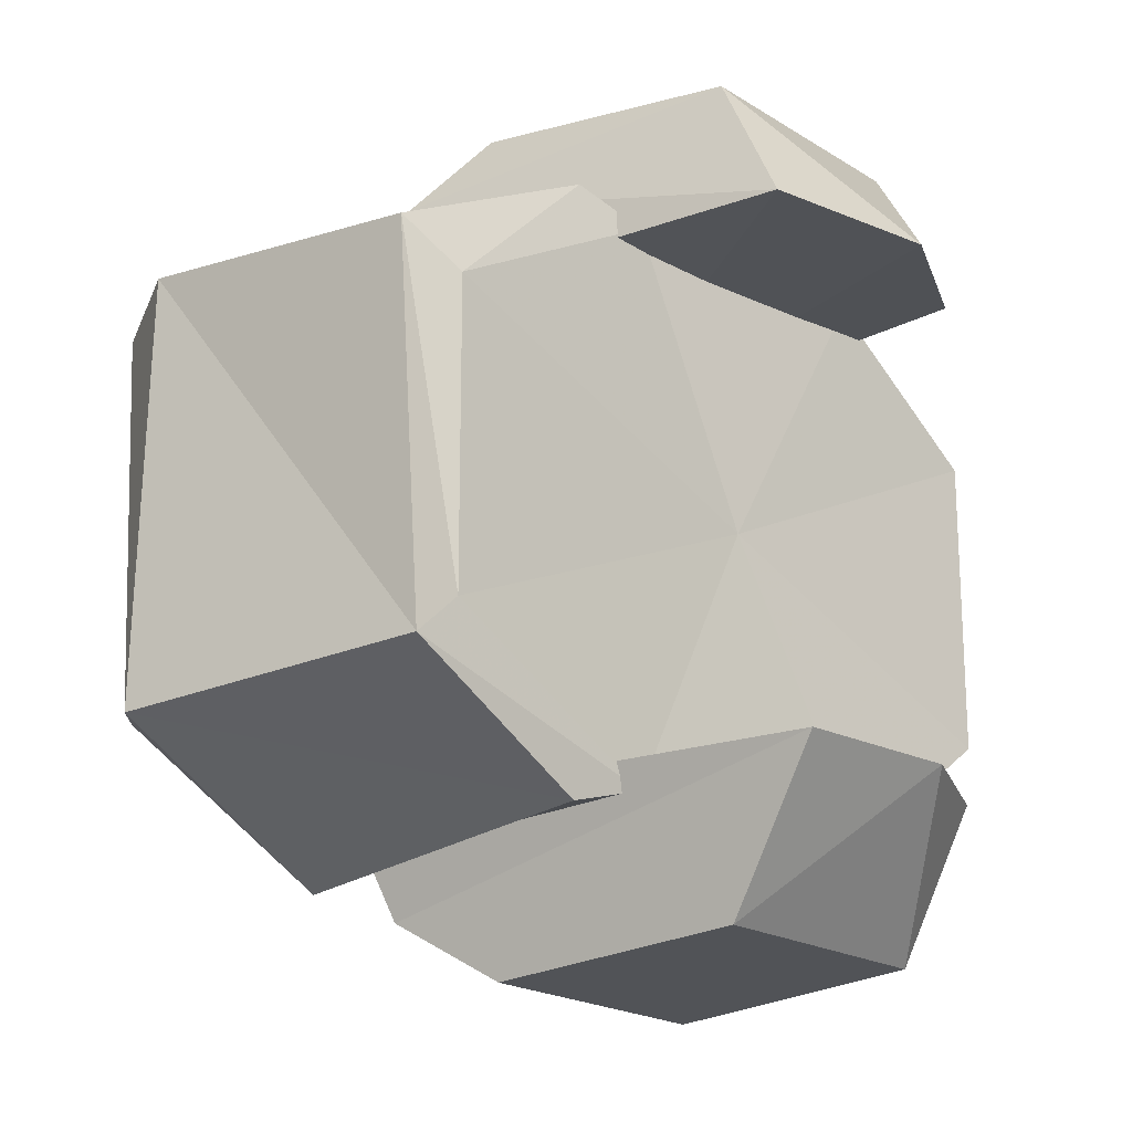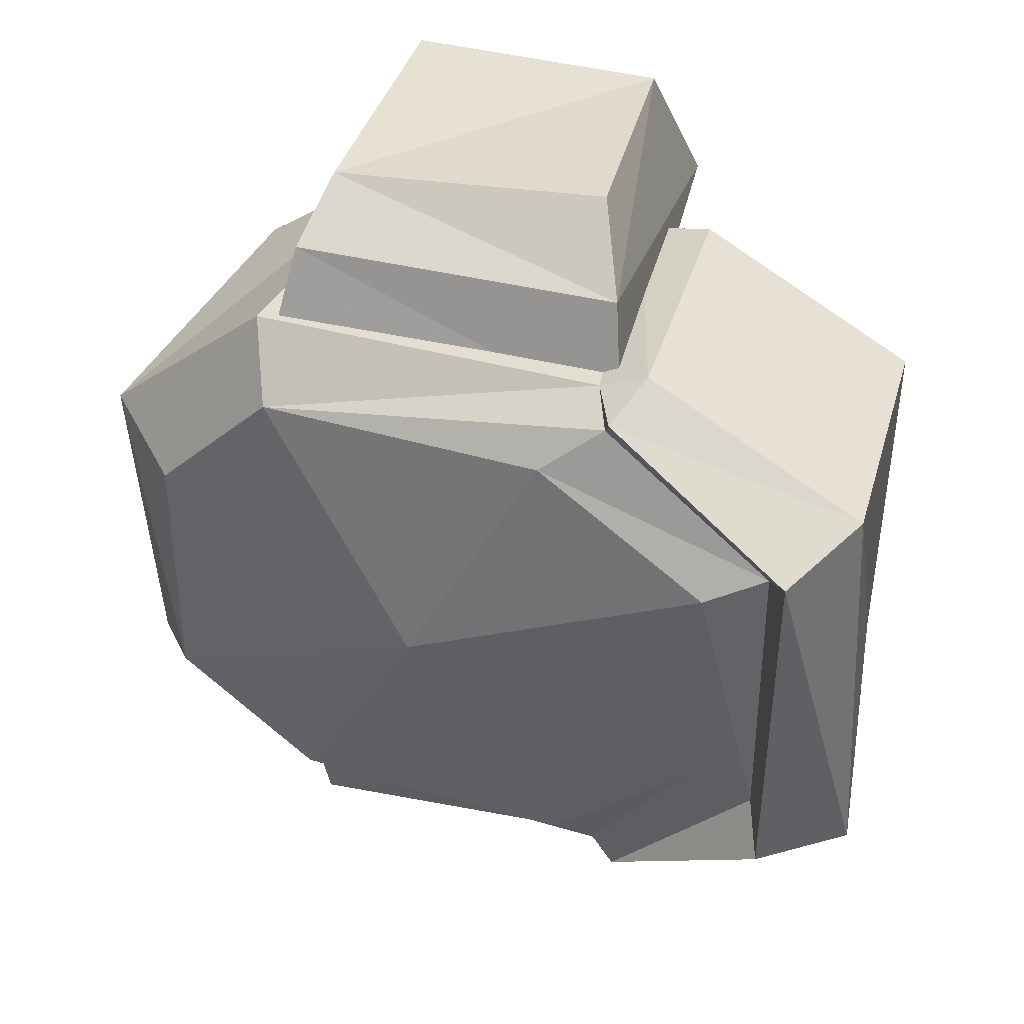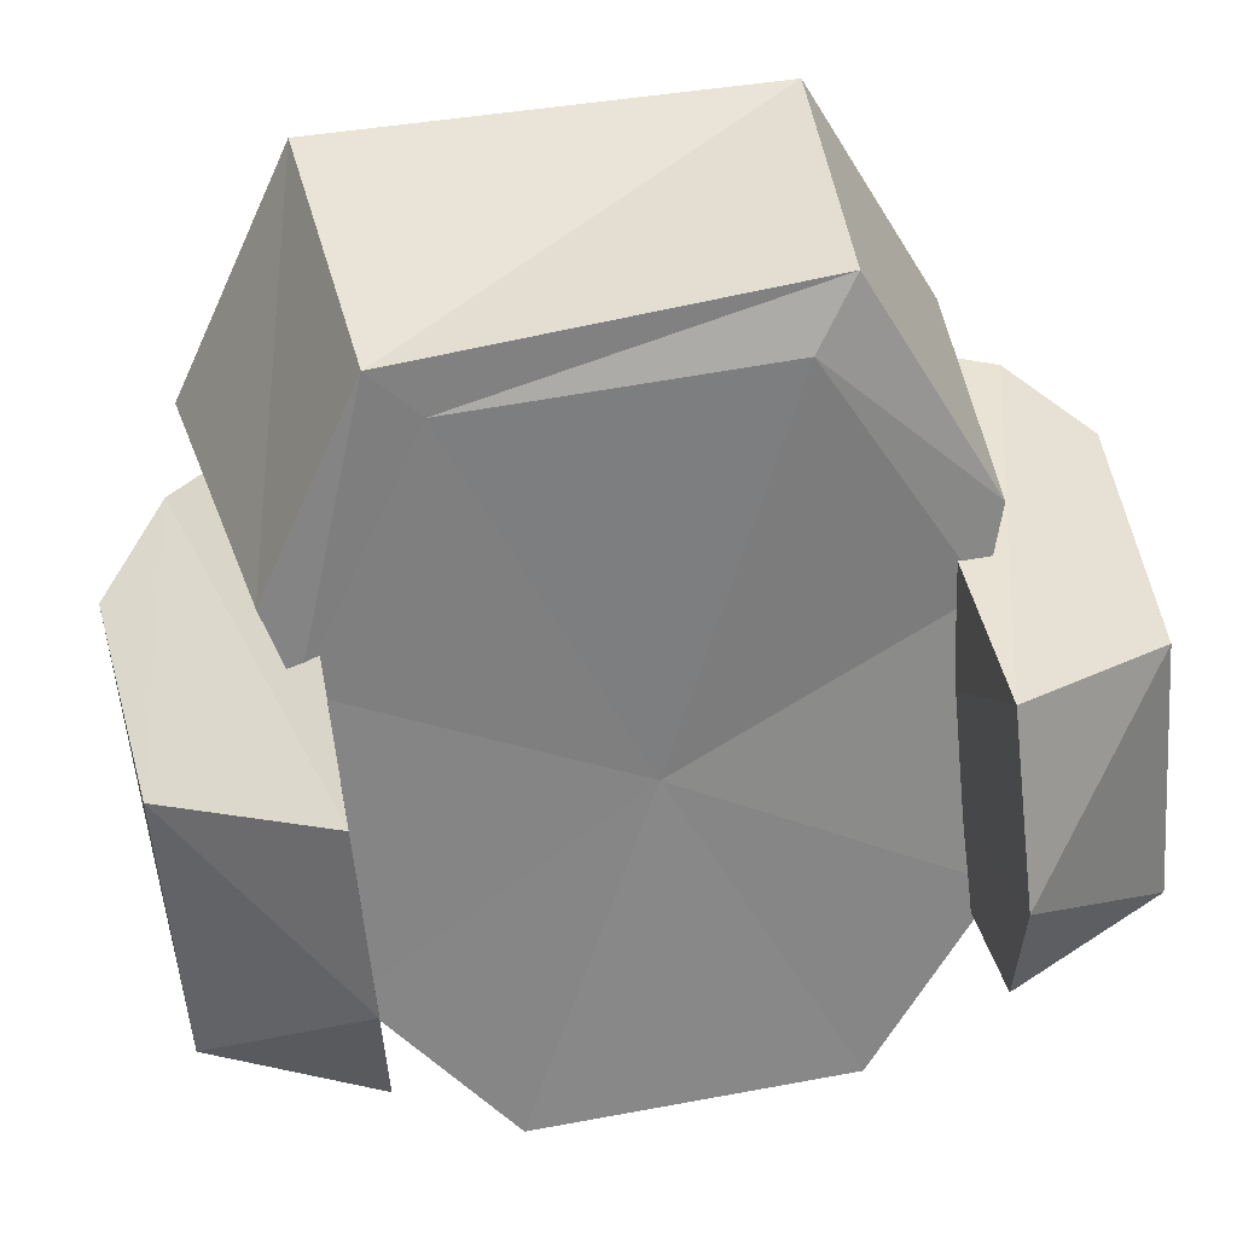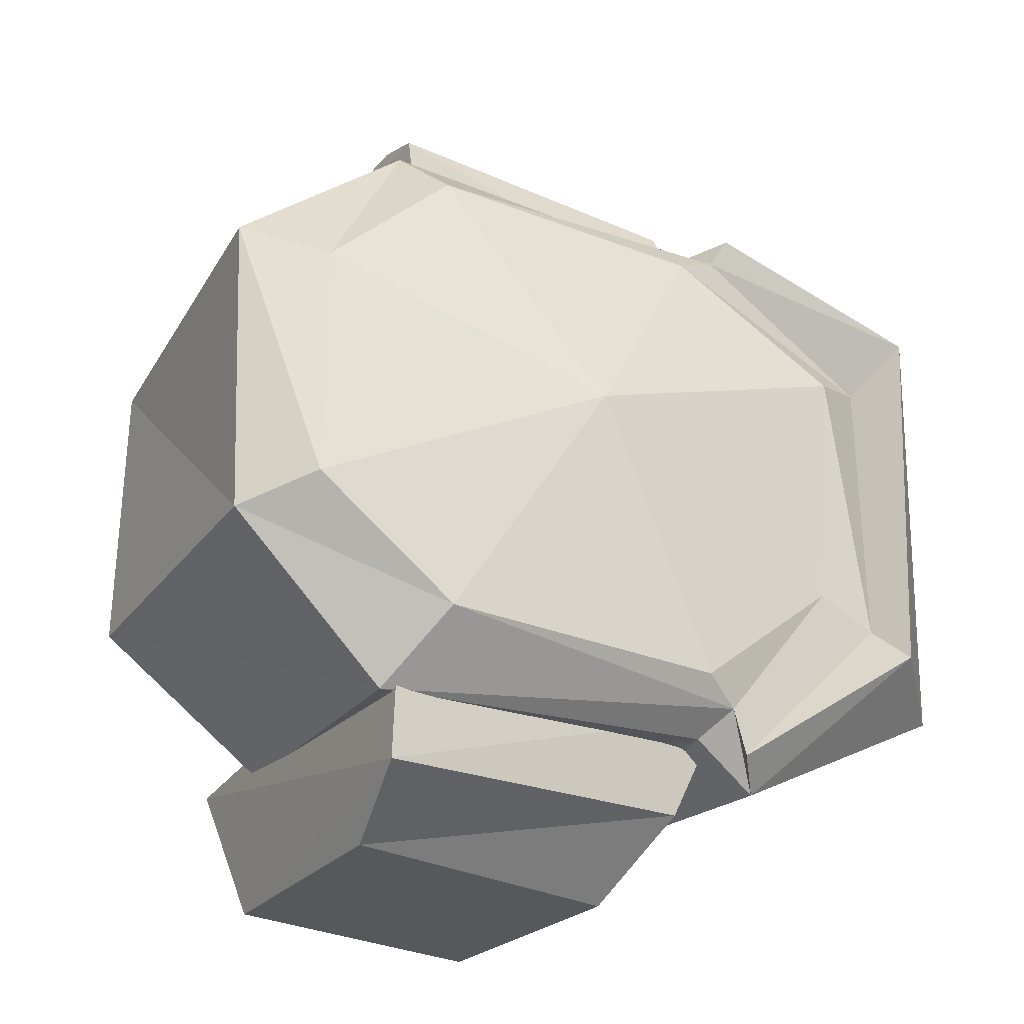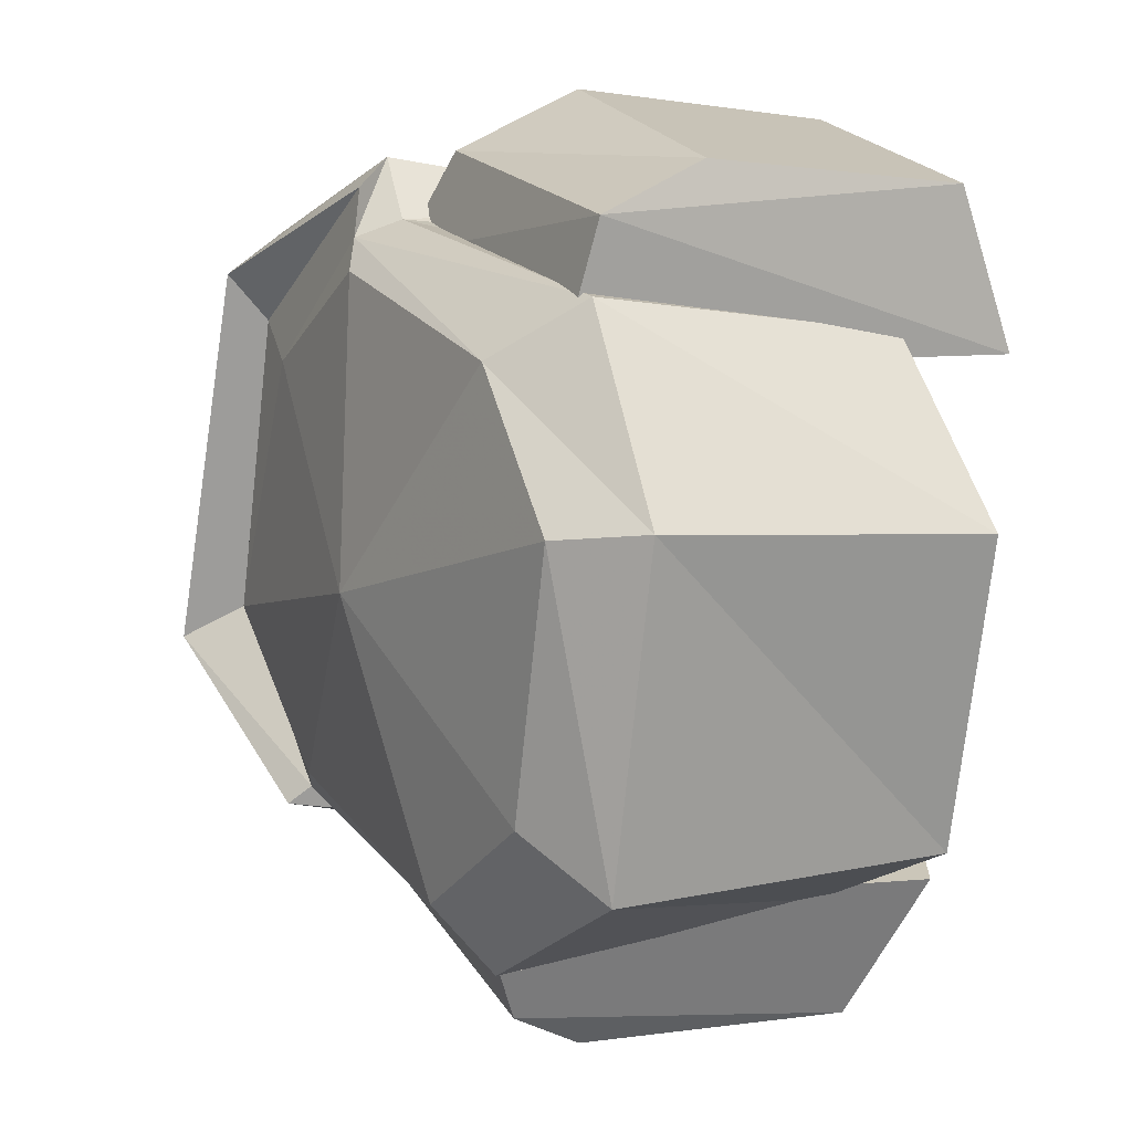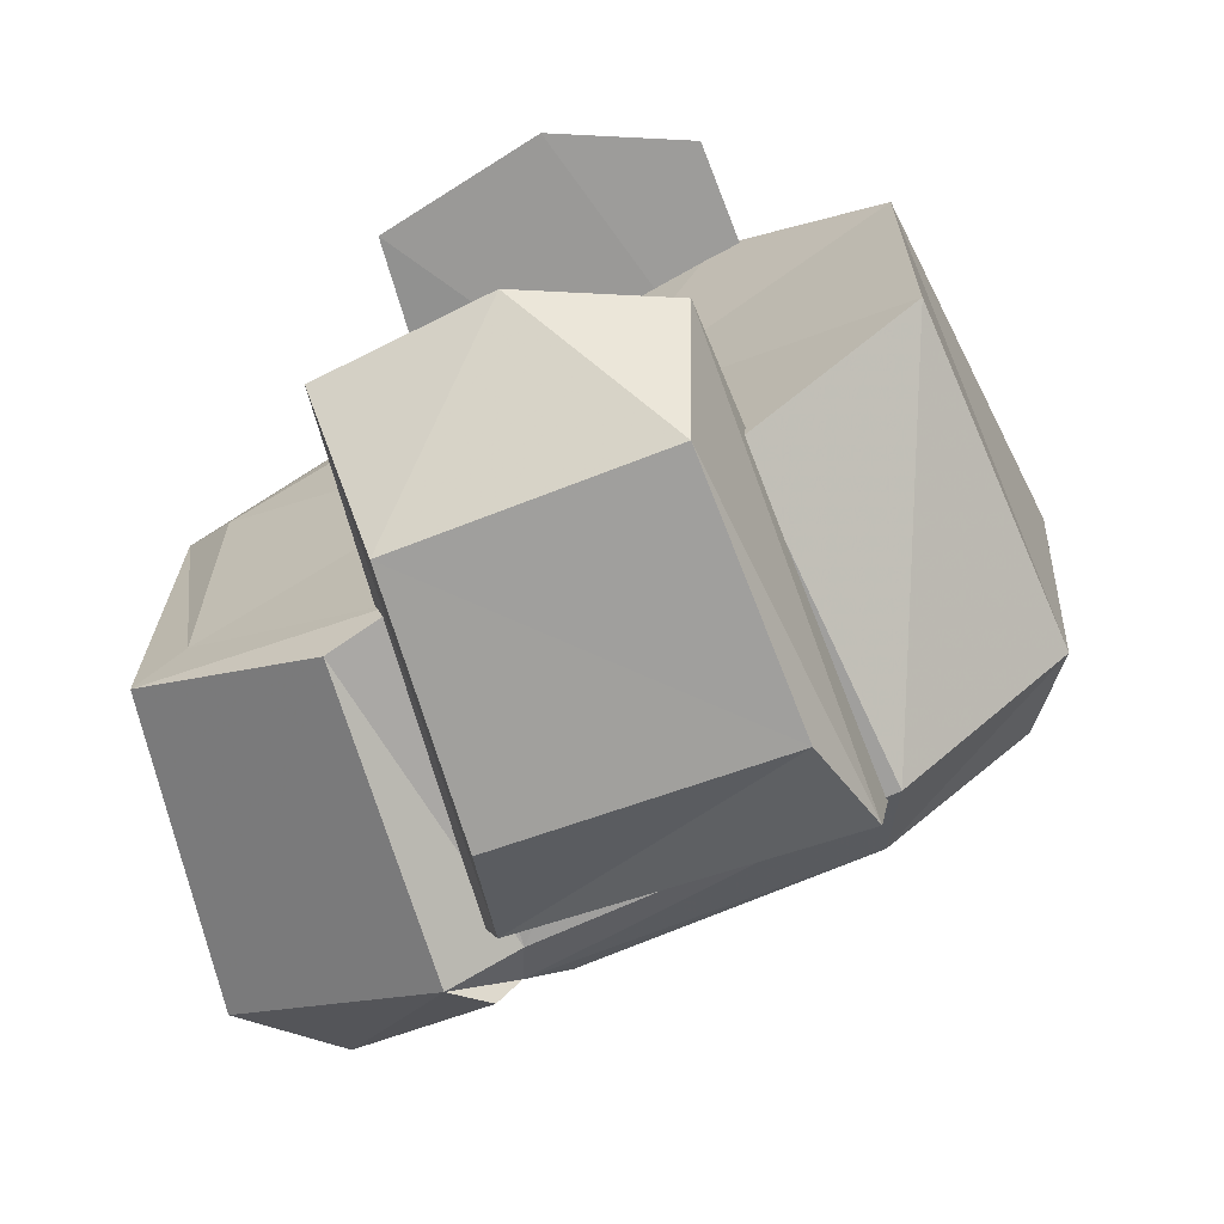
<metadata>
{"format":"obj","ext":"obj","renderer":"f3d","projection":"perspective","resolution":1024,"background":"white","views":[{"elev":-19.3,"azim":16.1,"up":"+Y"},{"elev":39.5,"azim":-96.1,"up":"+Y"},{"elev":59.6,"azim":79.2,"up":"+Z"},{"elev":-31.9,"azim":-145.3,"up":"+Y"},{"elev":-70.2,"azim":-5.8,"up":"+Z"},{"elev":-67.3,"azim":87.1,"up":"+Y"}]}
</metadata>
<code>
v -0 -0.12 -0.05
v -0 -0.12 0.02
v -0.19 -0.12 -0.14
v -0.04 -0.12 0.09
v -0.26 -0.12 0.02
v -0 0.12 -0.06
v -0 0.12 0.01
v -0.2 0.11 -0.15
v -0.05 0.12 0.08
v -0.26 0.12 0.01
v -0.12 -0.13 0.05
v -0.05 -0.13 -0.07
v -0.26 -0.14 0
v -0.18 -0.15 -0.14
v -0.28 -0.13 0
v -0.22 -0.12 -0.14
v -0.28 -0.12 -0.02
v -0.27 0 -0.09
v -0.31 -0.06 0.04
v -0.32 -0.07 0.07
v -0.32 0.06 0.04
v -0.32 0.07 0.07
v -0.28 0.11 -0.03
v -0.28 0.13 0
v -0.22 0.11 -0.15
v -0.26 0.14 0
v -0.19 0.14 -0.15
v -0.12 0.13 0.04
v -0.05 0.13 -0.07
v -0.15 0.07 -0.22
v -0.01 0.07 -0.14
v -0.15 -0.08 -0.21
v -0.01 -0.07 -0.14
v -0.19 -0.07 -0.2
v -0.19 0.05 -0.2
v -0.18 -0.18 -0.13
v -0.24 -0.17 0.01
v -0.08 -0.19 0.06
v -0.03 -0.19 -0.05
v -0.14 -0.2 -0.1
v -0.19 -0.2 0.02
v -0.18 0.17 -0.13
v -0.24 0.17 0.01
v -0.08 0.19 0.05
v -0.03 0.19 -0.06
v -0.15 0.19 -0.11
v -0.2 0.2 0.01
v -0.14 -0.14 0.08
v -0.27 -0.16 0.03
v -0.28 -0.15 0.01
v -0.34 -0.09 0.07
v -0.35 0.09 0.07
v -0.29 0.14 0
v -0.27 0.15 0.02
v -0.14 0.14 0.07
v -0.17 0.07 0.14
v -0.19 0.09 0.16
v -0.17 -0.07 0.14
v -0.18 -0.09 0.16
v -0.32 -0.1 0.12
v -0.32 0.1 0.11
v -0.09 0 -0.01
o Node 0
f 3 2 1
f 4 2 3
f 5 4 3
f 5 4 5
f 6 5 5
f 6 5 6
f 7 6 6
f 8 6 7
f 9 8 7
f 10 8 9
f 10 10 9
f 11 10 10
f 11 11 10
f 12 11 11
f 13 12 11
f 14 12 13
f 15 14 13
f 16 14 15
f 17 16 15
f 18 16 17
f 17 18 17
f 19 18 17
f 15 19 17
f 19 19 15
f 20 19 15
f 21 19 20
f 22 21 20
f 23 21 22
f 24 23 22
f 25 23 24
f 26 25 24
f 27 25 26
f 28 27 26
f 27 27 28
f 29 27 28
f 30 27 29
f 31 30 29
f 32 30 31
f 33 32 31
f 14 32 33
f 12 14 33
f 12 14 12
f 14 12 12
f 14 12 14
f 16 14 14
f 32 14 16
f 34 32 16
f 30 32 34
f 35 30 34
f 27 30 35
f 35 27 35
f 25 27 35
f 35 25 35
f 18 25 35
f 34 18 35
f 16 18 34
f 16 16 34
f 25 16 16
f 25 25 16
f 23 25 25
f 18 23 25
f 21 23 18
f 19 21 18
f 19 21 19
f 3 19 19
f 3 19 3
f 36 3 3
f 5 3 36
f 37 5 36
f 4 5 37
f 38 4 37
f 2 4 38
f 39 2 38
f 1 2 39
f 36 1 39
f 3 1 36
f 3 3 36
f 39 3 3
f 39 39 3
f 40 39 39
f 38 40 39
f 41 40 38
f 37 41 38
f 40 41 37
f 36 40 37
f 39 40 36
f 39 39 36
f 8 39 39
f 8 8 39
f 42 8 8
f 10 42 8
f 43 42 10
f 9 43 10
f 44 43 9
f 7 44 9
f 45 44 7
f 6 45 7
f 42 45 6
f 8 42 6
f 8 42 8
f 45 8 8
f 45 8 45
f 46 45 45
f 44 45 46
f 47 44 46
f 43 44 47
f 46 43 47
f 42 43 46
f 45 42 46
f 45 42 45
f 11 45 45
f 11 45 11
f 48 11 11
f 13 11 48
f 49 13 48
f 15 13 49
f 50 15 49
f 20 15 50
f 51 20 50
f 22 20 51
f 52 22 51
f 24 22 52
f 53 24 52
f 26 24 53
f 54 26 53
f 28 26 54
f 55 28 54
f 56 28 55
f 57 56 55
f 58 56 57
f 59 58 57
f 11 58 59
f 59 11 59
f 48 11 59
f 60 48 59
f 49 48 60
f 51 49 60
f 50 49 51
f 50 50 51
f 55 50 50
f 55 55 50
f 57 55 55
f 54 57 55
f 61 57 54
f 53 61 54
f 61 61 53
f 52 61 53
f 60 61 52
f 51 60 52
f 51 60 51
f 60 51 51
f 60 51 60
f 59 60 60
f 61 60 59
f 57 61 59
f 57 61 57
f 29 57 57
f 29 57 29
f 28 29 29
f 62 29 28
f 56 62 28
f 62 62 56
f 58 62 56
f 62 62 58
f 11 62 58
f 62 62 11
f 12 62 11
f 62 62 12
f 33 62 12
f 62 62 33
f 31 62 33
f 29 62 31

</code>
